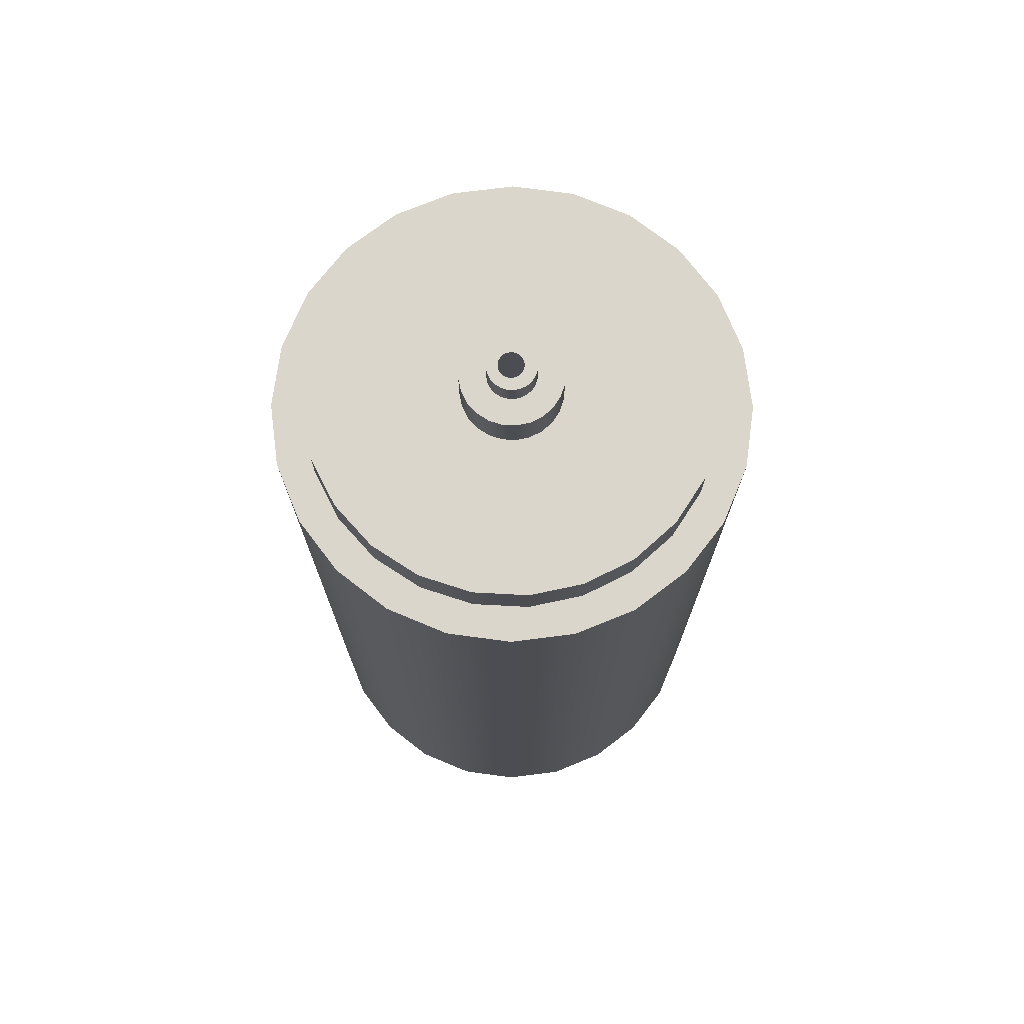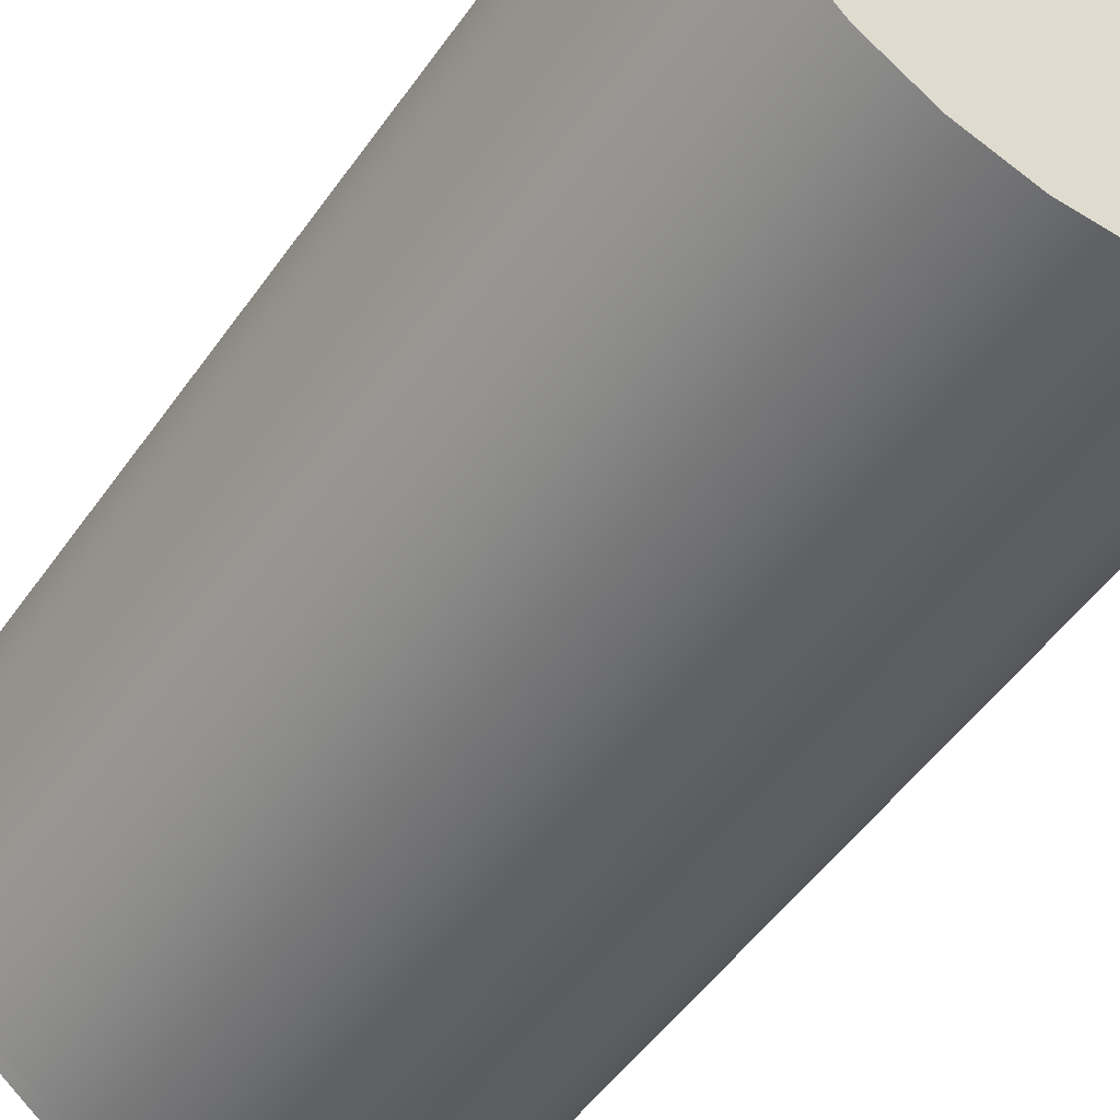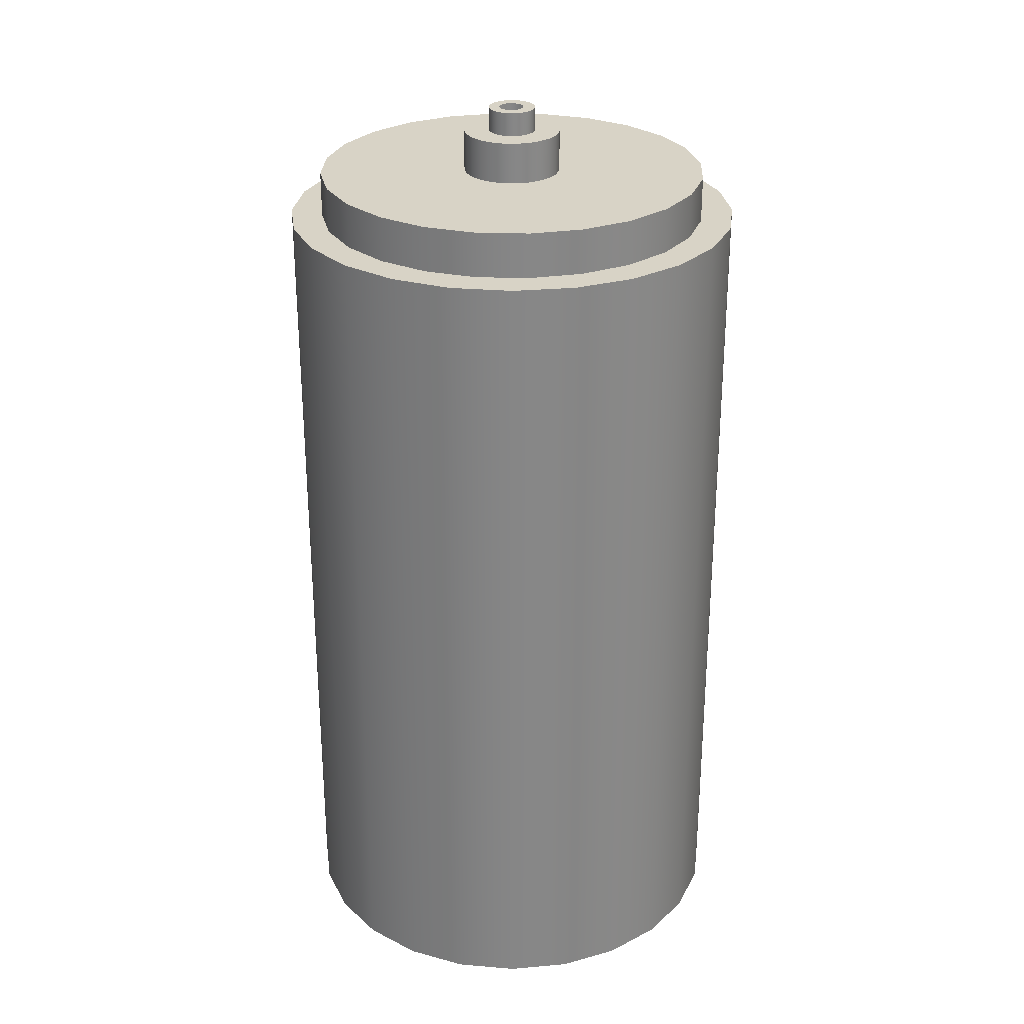
<metadata>
{"format":"obj","ext":"obj","renderer":"f3d","projection":"perspective","resolution":1024,"background":"white","views":[{"elev":73.6,"azim":130.5,"up":"+Y"},{"elev":-49.3,"azim":-33.3,"up":"+Z"},{"elev":28.0,"azim":115.1,"up":"+Y"}]}
</metadata>
<code>
v 0.1346 -0.6207 0.07844
v 0.1488 -0.6207 0.1052
v 0.1162 -0.6207 0.1411
v 0.1626 -0.6207 0.07844
v 0.1162 0.04522 0.1411
v 0.1379 -0.6207 -0.1205
v 0.1488 0.04522 0.1052
v 0.07548 -0.6207 0.1673
v 0.102 -0.6207 -0.1531
v 0.1641 -0.6207 -0.07979
v 0.171 0.04522 0.0621
v 0.1343 0.04522 0.07912
v 0.07548 0.04522 0.1673
v 0.102 0.04522 -0.1531
v 0.1641 0.04522 -0.07979
v 0.171 -0.6207 0.0621
v 0.1502 0.04522 0.04068
v 0.109 0.04522 0.1121
v 0.07596 0.04522 0.1375
v 0.02933 -0.6207 0.1821
v 0.05894 -0.6207 -0.1753
v 0.1379 0.04522 -0.1205
v 0.05894 0.04522 -0.1753
v 0.1789 0.04522 -0.03364
v 0.1789 -0.6207 -0.03364
v 0.1812 -0.6207 0.01475
v 0.1557 0.04522 -0.000572
v 0.03751 0.04522 0.1534
v 0.02933 0.04522 0.1821
v 0.109 0.04522 -0.1133
v 0.07596 0.04522 -0.1386
v 0.1502 0.04522 -0.04183
v 0.1812 0.04522 0.01475
v -0.01907 -0.6207 0.1844
v 0.01159 -0.6207 -0.1855
v 0.01159 0.04522 -0.1855
v 0.1343 0.04522 -0.08027
v 0.03751 0.04522 -0.1545
v -0.003737 0.04522 0.1588
v -0.01907 0.04522 0.1844
v -0.06642 -0.6207 0.1741
v -0.03681 -0.6207 -0.1832
v -0.03681 0.04522 -0.1832
v -0.003737 0.04522 -0.16
v -0.04499 0.04522 0.1534
v -0.06642 0.04522 0.1741
v -0.1095 -0.6207 0.152
v -0.08295 -0.6207 -0.1684
v -0.08295 0.04522 -0.1684
v -0.04499 0.04522 -0.1545
v -0.08344 0.04522 0.1375
v -0.1095 0.04522 0.152
v -0.003737 0.1147 -0.04024
v -0.01401 0.08135 -0.0389
v -0.003737 0.08135 -0.04024
v 0.006531 0.1147 -0.0389
v 0.006531 0.08135 -0.0389
v -0.003737 0.1147 0.0391
v 0.006531 0.08135 0.03775
v -0.003737 0.08135 0.0391
v 0.006531 0.1147 0.03775
v 0.0161 0.08135 0.03379
v 0.03458 0.08135 0.009692
v 0.03593 0.1147 -0.000572
v 0.03593 0.08135 -0.000572
v 0.03458 0.1147 -0.01084
v 0.03458 0.08135 -0.01084
v -0.1454 -0.6207 0.1194
v -0.1237 -0.6207 -0.1422
v -0.1237 0.04522 -0.1422
v -0.08344 0.04522 -0.1386
v -0.01401 0.1147 -0.0389
v -0.02357 0.08135 -0.03493
v 0.0161 0.1147 -0.03493
v 0.0161 0.08135 -0.03493
v -0.1164 0.04522 0.1121
v -0.01401 0.1147 0.03775
v -0.01401 0.08135 0.03775
v 0.0161 0.1147 0.03379
v 0.02431 0.08135 0.02748
v 0.03062 0.08135 0.01926
v 0.03458 0.1147 0.009692
v 0.03062 0.1147 -0.02041
v 0.03062 0.08135 -0.02041
v -0.1454 0.04522 0.1194
v -0.1164 0.04522 -0.1133
v -0.04206 0.08135 -0.01084
v -0.04341 0.1147 -0.000572
v -0.04341 0.08135 -0.000572
v -0.03809 0.08135 -0.02041
v -0.04206 0.1147 -0.01084
v -0.02357 0.1147 -0.03493
v -0.03179 0.08135 -0.02863
v 0.02431 0.1147 -0.02863
v 0.02431 0.08135 -0.02863
v -0.1418 0.04522 0.07912
v -0.04206 0.1147 0.009692
v -0.04206 0.08135 0.009692
v -0.03809 0.1147 0.01926
v -0.03809 0.08135 0.01926
v -0.02357 0.1147 0.03379
v -0.02357 0.08135 0.03379
v 0.02431 0.1147 0.02748
v 0.03062 0.1147 0.01926
v -0.1716 0.04522 0.07864
v -0.1563 -0.6207 -0.1063
v -0.1418 0.04522 -0.08027
v -0.03809 0.1147 -0.02041
v -0.03179 0.1147 -0.02863
v -0.03179 0.1147 0.02748
v -0.03179 0.08135 0.02748
v -0.1577 0.04522 0.04068
v -0.1716 -0.6207 0.07864
v -0.1563 0.04522 -0.1063
v -0.0133 0.1338 -0.01714
v -0.01726 0.1147 -0.0141
v -0.0133 0.1147 -0.01714
v -0.00869 0.1338 -0.01905
v -0.00869 0.1147 -0.01905
v -0.003737 0.1338 -0.0197
v -0.003737 0.1147 -0.0197
v 0.001212 0.1338 -0.01905
v 0.001212 0.1147 -0.01905
v 0.009789 0.1338 -0.0141
v 0.005826 0.1147 -0.01714
v 0.009789 0.1147 -0.0141
v 0.01283 0.1147 -0.01014
v -0.003737 0.1338 0.01855
v 0.001212 0.1147 0.0179
v -0.003737 0.1147 0.01855
v 0.001212 0.1338 0.0179
v 0.005826 0.1147 0.01599
v -0.01726 0.1338 0.01295
v -0.0133 0.1147 0.01599
v -0.01726 0.1147 0.01295
v -0.0133 0.1338 0.01599
v -0.00869 0.1147 0.0179
v 0.005826 0.1338 0.01599
v 0.009789 0.1147 0.01295
v 0.01283 0.1338 0.008991
v 0.01283 0.1147 0.008991
v -0.1864 0.04522 0.0325
v -0.1631 0.04522 -0.000572
v -0.1717 -0.6207 0.07844
v -0.1784 -0.6207 -0.06325
v -0.1577 0.04522 -0.04183
v -0.02222 0.1147 -0.005525
v -0.02287 0.1338 -0.000572
v -0.02287 0.1147 -0.000572
v -0.0203 0.1147 -0.01014
v -0.02222 0.1338 -0.005525
v -0.0203 0.1338 -0.01014
v -0.01726 0.1338 -0.0141
v 0.005826 0.1338 -0.01714
v 0.01474 0.1147 -0.005525
v 0.01283 0.1338 -0.01014
v -0.02222 0.1338 0.004377
v -0.02222 0.1147 0.004377
v -0.0203 0.1338 0.008991
v -0.0203 0.1147 0.008991
v -0.00869 0.1338 0.0179
v 0.009789 0.1338 0.01295
v 0.01474 0.1338 0.004377
v 0.01474 0.1147 0.004377
v -0.1784 0.04522 -0.06325
v 0.01539 0.1338 -0.000572
v 0.01539 0.1147 -0.000572
v 0.01474 0.1338 -0.005525
v -0.1864 -0.6207 0.0325
v -0.1887 0.04522 -0.0159
v -0.1887 -0.6207 -0.0159
v 0.109 0.08135 0.1121
v 0.1343 0.08135 0.07912
v 0.1502 0.08135 0.04068
v 0.07596 0.08135 0.1375
v 0.1557 0.08135 -0.000572
v 0.1343 0.08135 -0.08027
v 0.1502 0.08135 -0.04183
v 0.03751 0.08135 0.1534
v 0.07596 0.08135 -0.1386
v 0.03751 0.08135 -0.1545
v 0.109 0.08135 -0.1133
v -0.003737 0.08135 -0.16
v -0.003737 0.08135 0.1588
v -0.04499 0.08135 -0.1545
v -0.04499 0.08135 0.1534
v -0.08344 0.08135 -0.1386
v -0.08344 0.08135 0.1375
v -0.1164 0.08135 -0.1133
v -0.1164 0.08135 0.1121
v -0.1418 0.08135 0.07912
v -0.1577 0.08135 0.04068
v -0.1418 0.08135 -0.08027
v -0.1631 0.08135 -0.000572
v -0.01312 0.1338 -0.002455
v -0.008503 0.1338 -0.008475
v -0.003545 0.1338 -0.009805
v 0.001417 0.1338 -0.008475
v 0.006036 0.1338 -0.002455
v -0.1577 0.08135 -0.04183
v -0.003545 0.1338 0.01003
v -0.008503 0.1338 0.008701
v 0.001417 0.1338 0.008701
v -0.01346 0.1338 0.000111
v -0.01312 0.1338 0.002677
v 0.006036 0.1338 0.002677
v -0.01213 0.1338 -0.004847
v -0.01056 0.1338 -0.0069
v -0.006111 0.1338 -0.009466
v -0.000975 0.1338 -0.009466
v 0.00347 0.1338 -0.0069
v 0.005045 0.1338 -0.004847
v 0.006375 0.1338 0.000111
v -0.006111 0.1338 0.009692
v -0.000975 0.1338 0.009692
v -0.01056 0.1338 0.007126
v 0.00347 0.1338 0.007126
v -0.01213 0.1338 0.005069
v 0.005045 0.1338 0.005069
v 0.3386 -0.6207 -0.2063
v 0.3386 -0.6207 0.07844
g mesh1_mesh1-geometry
f 1 2 3
f 2 1 4
f 3 2 1
f 4 1 2
f 2 5 3
f 3 5 2
f 3 6 1
f 1 6 3
f 1 6 4
f 4 6 1
f 4 7 2
f 2 7 4
f 5 2 7
f 7 2 5
f 5 8 3
f 3 8 5
f 3 9 6
f 6 9 3
f 4 6 10
f 10 6 4
f 7 4 11
f 11 4 7
f 12 5 7
f 8 5 13
f 13 5 8
f 8 9 3
f 3 9 8
f 14 6 9
f 9 6 14
f 6 15 10
f 10 15 6
f 4 10 16
f 16 10 4
f 11 4 16
f 16 4 11
f 17 7 11
f 18 5 12
f 12 7 17
f 19 13 5
f 13 20 8
f 8 20 13
f 8 21 9
f 9 21 8
f 6 14 22
f 22 14 6
f 9 23 14
f 14 23 9
f 15 6 22
f 22 6 15
f 24 10 15
f 15 10 24
f 16 10 25
f 25 10 16
f 26 11 16
f 16 11 26
f 17 11 27
f 19 5 18
f 28 13 19
f 20 13 29
f 29 13 20
f 20 21 8
f 8 21 20
f 23 9 21
f 21 9 23
f 14 30 22
f 23 31 14
f 22 32 15
f 10 24 25
f 25 24 10
f 15 11 24
f 16 25 26
f 26 25 16
f 11 26 33
f 33 26 11
f 27 11 15
f 28 29 13
f 29 34 20
f 20 34 29
f 20 35 21
f 21 35 20
f 21 36 23
f 23 36 21
f 14 31 30
f 22 30 37
f 23 38 31
f 22 37 32
f 15 32 27
f 33 25 24
f 24 25 33
f 24 11 33
f 25 33 26
f 26 33 25
f 39 29 28
f 34 29 40
f 40 29 34
f 34 35 20
f 20 35 34
f 36 21 35
f 35 21 36
f 36 38 23
f 39 40 29
f 40 41 34
f 34 41 40
f 34 42 35
f 35 42 34
f 35 43 36
f 36 43 35
f 36 44 38
f 45 40 39
f 41 40 46
f 46 40 41
f 41 42 34
f 34 42 41
f 43 35 42
f 42 35 43
f 43 44 36
f 45 46 40
f 46 47 41
f 41 47 46
f 41 48 42
f 42 48 41
f 42 49 43
f 43 49 42
f 43 50 44
f 51 46 45
f 47 46 52
f 52 46 47
f 47 48 41
f 41 48 47
f 49 42 48
f 48 42 49
f 49 50 43
f 53 54 55
f 56 55 57
f 51 52 46
f 58 59 60
f 61 62 59
f 63 64 65
f 65 66 67
f 52 68 47
f 47 68 52
f 47 69 48
f 48 69 47
f 48 70 49
f 49 70 48
f 49 71 50
f 72 73 54
f 54 53 72
f 55 56 53
f 74 57 75
f 57 74 56
f 76 52 51
f 77 60 78
f 59 58 61
f 60 77 58
f 62 61 79
f 79 80 62
f 81 82 63
f 64 63 82
f 66 65 64
f 67 83 84
f 83 67 66
f 68 52 85
f 85 52 68
f 68 69 47
f 47 69 68
f 70 48 69
f 69 48 70
f 70 86 49
f 49 86 71
f 87 88 89
f 90 91 87
f 92 93 73
f 73 72 92
f 94 75 95
f 75 94 74
f 96 52 76
f 89 97 98
f 98 99 100
f 101 78 102
f 78 101 77
f 80 79 103
f 80 104 81
f 82 81 104
f 84 94 95
f 94 84 83
f 96 85 52
f 105 68 85
f 85 68 105
f 68 106 69
f 69 106 68
f 106 70 69
f 69 70 106
f 70 107 86
f 88 87 91
f 97 89 88
f 93 108 90
f 91 90 108
f 93 92 109
f 99 98 97
f 110 100 99
f 100 110 111
f 110 102 111
f 102 110 101
f 104 80 103
f 112 85 96
f 68 105 113
f 113 105 68
f 112 105 85
f 113 106 68
f 68 106 113
f 70 106 114
f 114 106 70
f 114 107 70
f 108 93 109
f 115 116 117
f 118 117 119
f 120 119 121
f 122 121 123
f 124 125 126
f 127 124 126
f 128 129 130
f 131 132 129
f 133 134 135
f 136 137 134
f 138 139 132
f 139 140 141
f 142 113 105
f 105 113 142
f 105 112 143
f 144 106 113
f 113 106 144
f 145 114 106
f 106 114 145
f 114 146 107
f 147 148 149
f 150 151 147
f 116 152 150
f 116 115 153
f 117 118 115
f 119 120 118
f 121 122 120
f 154 123 125
f 123 154 122
f 125 124 154
f 155 156 127
f 124 127 156
f 149 157 158
f 158 159 160
f 161 130 137
f 129 128 131
f 130 161 128
f 132 131 138
f 160 133 135
f 134 133 136
f 137 136 161
f 139 138 162
f 140 139 162
f 163 141 140
f 141 163 164
f 113 142 144
f 144 142 113
f 165 142 105
f 114 105 143
f 144 145 106
f 106 145 144
f 114 145 165
f 165 145 114
f 114 143 146
f 148 147 151
f 157 149 148
f 151 150 152
f 152 116 153
f 164 166 167
f 167 168 155
f 156 155 168
f 159 158 157
f 133 160 159
f 166 164 163
f 144 142 169
f 169 142 144
f 142 165 170
f 165 105 114
f 169 145 144
f 144 145 169
f 171 165 145
f 145 165 171
f 168 167 166
f 170 169 142
f 142 169 170
f 165 171 170
f 170 171 165
f 145 169 171
f 171 169 145
f 169 170 171
f 171 170 169
g mesh1_mesh1-geometry
f 7 5 12
f 11 7 17
f 12 5 18
f 17 7 12
f 5 13 19
f 27 11 17
f 18 5 19
f 18 172 12
f 12 173 17
f 19 13 28
f 22 30 14
f 14 31 23
f 15 32 22
f 24 11 15
f 15 11 27
f 17 174 27
f 18 19 172
f 173 12 172
f 174 17 173
f 13 29 28
f 19 28 175
f 30 31 14
f 37 30 22
f 31 38 23
f 32 37 22
f 27 32 15
f 33 11 24
f 176 27 174
f 175 172 19
f 172 177 173
f 173 178 174
f 28 29 39
f 179 175 28
f 23 38 36
f 31 30 180
f 37 177 30
f 38 31 181
f 32 178 37
f 27 176 32
f 174 178 176
f 175 182 172
f 172 182 177
f 173 177 178
f 29 40 39
f 28 39 179
f 179 180 175
f 38 44 36
f 182 180 30
f 180 181 31
f 182 30 177
f 177 37 178
f 181 183 38
f 178 32 176
f 175 180 182
f 39 40 45
f 184 179 39
f 179 181 180
f 36 44 43
f 44 38 183
f 55 183 181
f 40 46 45
f 39 45 184
f 184 59 179
f 179 65 181
f 44 50 43
f 183 185 44
f 54 183 55
f 55 181 57
f 45 46 51
f 186 184 45
f 184 60 59
f 179 59 62
f 179 63 65
f 67 181 65
f 43 50 49
f 50 44 185
f 87 185 183
f 73 183 54
f 57 181 75
f 46 52 51
f 45 51 186
f 186 98 184
f 184 78 60
f 179 62 80
f 179 81 63
f 84 181 67
f 50 71 49
f 185 187 50
f 185 87 89
f 87 183 90
f 93 183 73
f 75 181 95
f 51 52 76
f 188 186 51
f 186 89 98
f 184 98 100
f 184 102 78
f 179 80 81
f 95 181 84
f 49 86 70
f 71 86 49
f 71 50 187
f 188 187 185
f 186 185 89
f 90 183 93
f 117 72 53
f 121 53 56
f 126 56 74
f 76 52 96
f 51 76 188
f 188 185 186
f 184 100 111
f 184 111 102
f 58 129 61
f 77 134 58
f 61 139 79
f 82 66 64
f 104 83 66
f 52 85 96
f 86 107 70
f 86 71 189
f 187 189 71
f 190 187 188
f 147 92 72
f 116 72 117
f 117 53 119
f 119 53 121
f 121 56 123
f 79 74 94
f 125 56 126
f 126 74 127
f 96 191 76
f 190 188 76
f 101 158 77
f 58 130 129
f 61 129 132
f 77 135 134
f 58 134 137
f 61 132 139
f 79 139 141
f 79 94 103
f 104 66 82
f 103 94 83
f 103 83 104
f 96 85 112
f 85 105 112
f 70 107 114
f 86 189 107
f 190 189 187
f 91 97 88
f 97 91 108
f 110 109 92
f 149 92 147
f 147 72 150
f 150 72 116
f 123 56 125
f 79 167 74
f 127 74 155
f 190 76 191
f 191 96 192
f 97 108 99
f 99 109 110
f 110 92 101
f 158 101 149
f 77 158 160
f 58 137 130
f 77 160 135
f 79 141 164
f 112 192 96
f 143 112 105
f 107 146 114
f 193 107 189
f 191 189 190
f 99 108 109
f 101 92 149
f 79 164 167
f 155 74 167
f 192 193 191
f 192 112 194
f 105 142 165
f 143 194 112
f 143 105 114
f 146 143 114
f 107 193 146
f 191 193 189
f 133 153 115
f 195 115 118
f 196 118 120
f 197 120 122
f 198 122 154
f 199 154 124
f 162 124 156
f 192 200 193
f 128 201 131
f 161 202 128
f 131 203 138
f 204 136 133
f 136 205 161
f 138 206 162
f 162 156 140
f 140 168 163
f 200 192 194
f 170 165 142
f 114 105 165
f 194 143 200
f 146 200 143
f 200 146 193
f 151 157 148
f 157 151 152
f 159 152 153
f 159 153 133
f 133 115 204
f 204 115 195
f 195 118 207
f 208 118 196
f 196 120 209
f 209 120 197
f 197 122 210
f 210 122 198
f 198 154 211
f 212 154 199
f 199 124 213
f 140 156 168
f 162 213 124
f 157 152 159
f 128 214 201
f 131 201 215
f 161 216 202
f 128 202 214
f 131 215 203
f 138 203 217
f 136 204 205
f 161 205 218
f 138 219 206
f 162 206 213
f 163 168 166
f 207 118 208
f 211 154 212
f 161 218 216
f 138 217 219
g mesh1_mesh1-geometry
f 12 172 18
f 17 173 12
f 27 174 17
f 172 19 18
f 172 12 173
f 173 17 174
f 175 28 19
f 174 27 176
f 19 172 175
f 173 177 172
f 174 178 173
f 28 175 179
f 180 30 31
f 30 177 37
f 181 31 38
f 37 178 32
f 32 176 27
f 176 178 174
f 172 182 175
f 177 182 172
f 178 177 173
f 179 39 28
f 175 180 179
f 30 180 182
f 31 181 180
f 177 30 182
f 178 37 177
f 38 183 181
f 176 32 178
f 182 180 175
f 39 179 184
f 180 181 179
f 183 38 44
f 181 183 55
f 184 45 39
f 179 59 184
f 181 65 179
f 44 185 183
f 55 183 54
f 57 181 55
f 45 184 186
f 59 60 184
f 62 59 179
f 65 63 179
f 65 181 67
f 185 44 50
f 183 185 87
f 54 183 73
f 55 54 53
f 75 181 57
f 57 55 56
f 186 51 45
f 184 98 186
f 60 78 184
f 60 59 58
f 59 62 61
f 80 62 179
f 63 81 179
f 65 64 63
f 67 181 84
f 67 66 65
f 50 187 185
f 89 87 185
f 90 183 87
f 73 183 93
f 54 73 72
f 72 53 54
f 53 56 55
f 95 181 75
f 75 57 74
f 56 74 57
f 51 186 188
f 98 89 186
f 100 98 184
f 78 102 184
f 78 60 77
f 61 58 59
f 58 77 60
f 79 61 62
f 62 80 79
f 81 80 179
f 63 82 81
f 82 63 64
f 64 65 66
f 84 181 95
f 84 83 67
f 66 67 83
f 187 50 71
f 185 187 188
f 89 88 87
f 89 185 186
f 93 183 90
f 87 91 90
f 73 93 92
f 92 72 73
f 53 72 117
f 56 53 121
f 95 75 94
f 74 94 75
f 74 56 126
f 188 76 51
f 186 185 188
f 98 97 89
f 100 99 98
f 111 100 184
f 102 111 184
f 102 78 101
f 77 101 78
f 61 129 58
f 58 134 77
f 79 139 61
f 103 79 80
f 81 104 80
f 104 81 82
f 64 66 82
f 95 94 84
f 83 84 94
f 66 83 104
f 189 71 86
f 71 189 187
f 188 187 190
f 91 87 88
f 88 89 97
f 90 108 93
f 108 90 91
f 109 92 93
f 72 92 147
f 117 72 116
f 119 53 117
f 121 53 119
f 123 56 121
f 94 74 79
f 126 56 125
f 127 74 126
f 76 191 96
f 76 188 190
f 97 98 99
f 99 100 110
f 111 110 100
f 111 102 110
f 101 110 102
f 77 158 101
f 129 130 58
f 132 129 61
f 134 135 77
f 137 134 58
f 139 132 61
f 141 139 79
f 103 94 79
f 103 80 104
f 82 66 104
f 83 94 103
f 104 83 103
f 107 189 86
f 187 189 190
f 88 97 91
f 109 93 108
f 108 91 97
f 92 109 110
f 147 92 149
f 150 72 147
f 116 72 150
f 117 116 115
f 119 117 118
f 121 119 120
f 125 56 123
f 123 121 122
f 74 167 79
f 126 125 124
f 155 74 127
f 126 124 127
f 191 76 190
f 192 96 191
f 99 108 97
f 110 109 99
f 101 92 110
f 149 101 158
f 160 158 77
f 130 137 58
f 130 129 128
f 129 132 131
f 135 160 77
f 135 134 133
f 134 137 136
f 132 139 138
f 141 140 139
f 164 141 79
f 96 192 112
f 189 107 193
f 190 189 191
f 109 108 99
f 149 92 101
f 149 148 147
f 147 151 150
f 150 152 116
f 153 115 116
f 115 118 117
f 118 120 119
f 120 122 121
f 125 123 154
f 122 154 123
f 167 164 79
f 167 74 155
f 154 124 125
f 127 156 155
f 156 127 124
f 191 193 192
f 158 157 149
f 160 159 158
f 137 130 161
f 131 128 129
f 128 161 130
f 138 131 132
f 135 133 160
f 136 133 134
f 161 136 137
f 162 138 139
f 162 139 140
f 140 141 163
f 164 163 141
f 194 112 192
f 112 194 143
f 146 193 107
f 189 193 191
f 151 147 148
f 148 149 157
f 152 150 151
f 153 116 152
f 115 153 133
f 118 115 195
f 120 118 196
f 122 120 197
f 154 122 198
f 167 166 164
f 155 168 167
f 124 154 199
f 168 155 156
f 156 124 162
f 193 200 192
f 157 158 159
f 159 160 133
f 131 201 128
f 128 202 161
f 138 203 131
f 133 136 204
f 161 205 136
f 162 206 138
f 140 156 162
f 163 168 140
f 163 164 166
f 194 192 200
f 200 143 194
f 143 200 146
f 193 146 200
f 148 157 151
f 152 151 157
f 153 152 159
f 133 153 159
f 204 115 133
f 195 115 204
f 207 118 195
f 196 118 208
f 209 120 196
f 197 120 209
f 210 122 197
f 198 122 210
f 211 154 198
f 166 167 168
f 199 154 212
f 213 124 199
f 168 156 140
f 124 213 162
f 159 152 157
f 201 214 128
f 215 201 131
f 202 216 161
f 214 202 128
f 203 215 131
f 217 203 138
f 205 204 136
f 218 205 161
f 206 219 138
f 213 206 162
f 166 168 163
f 208 118 207
f 212 154 211
f 216 218 161
f 219 217 138
g mesh2_mesh2-geometry
l 220 221
l 221 4

</code>
